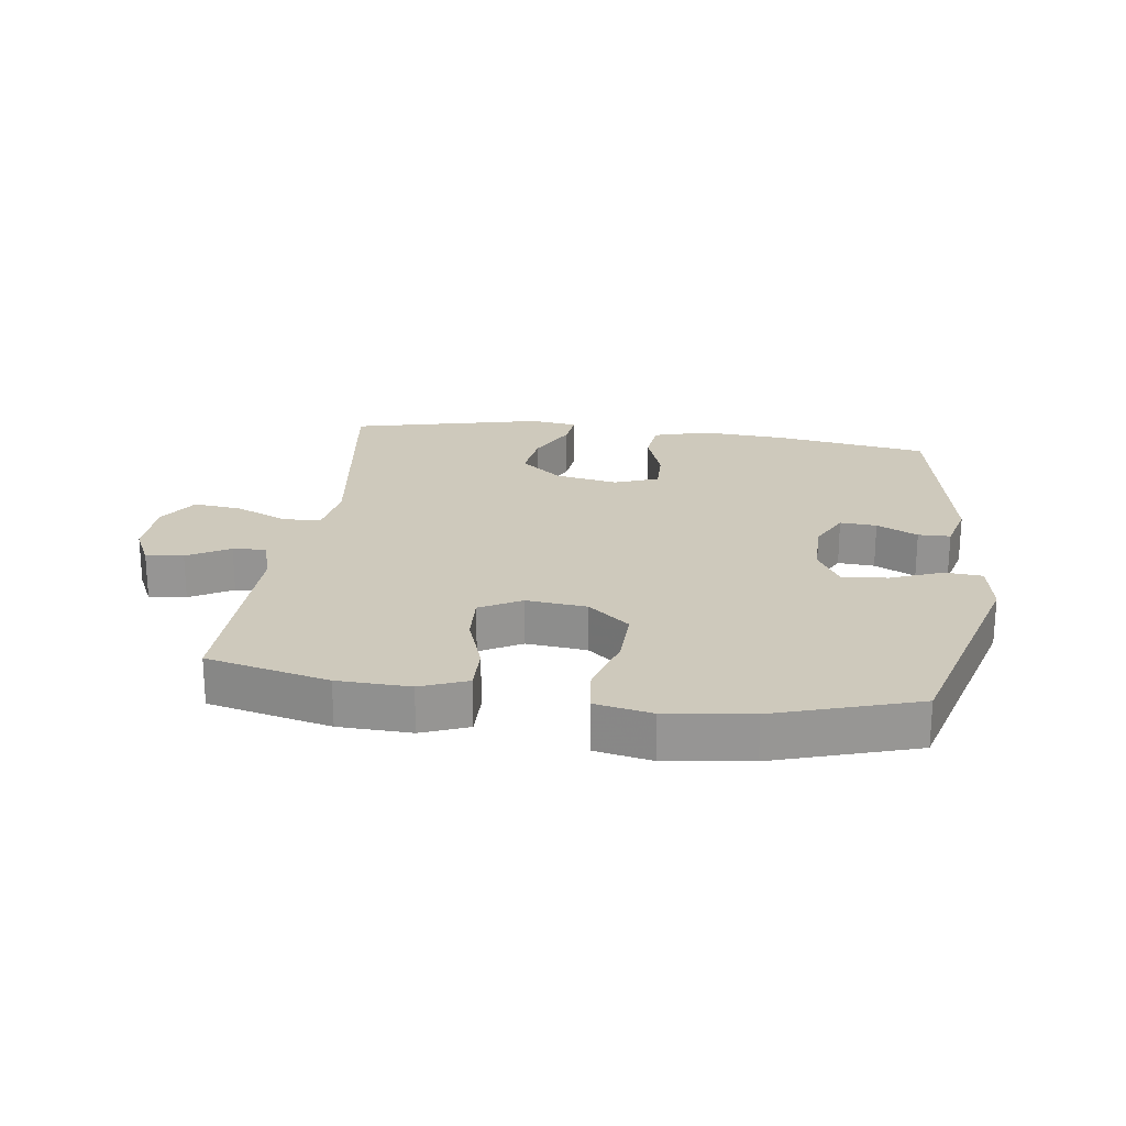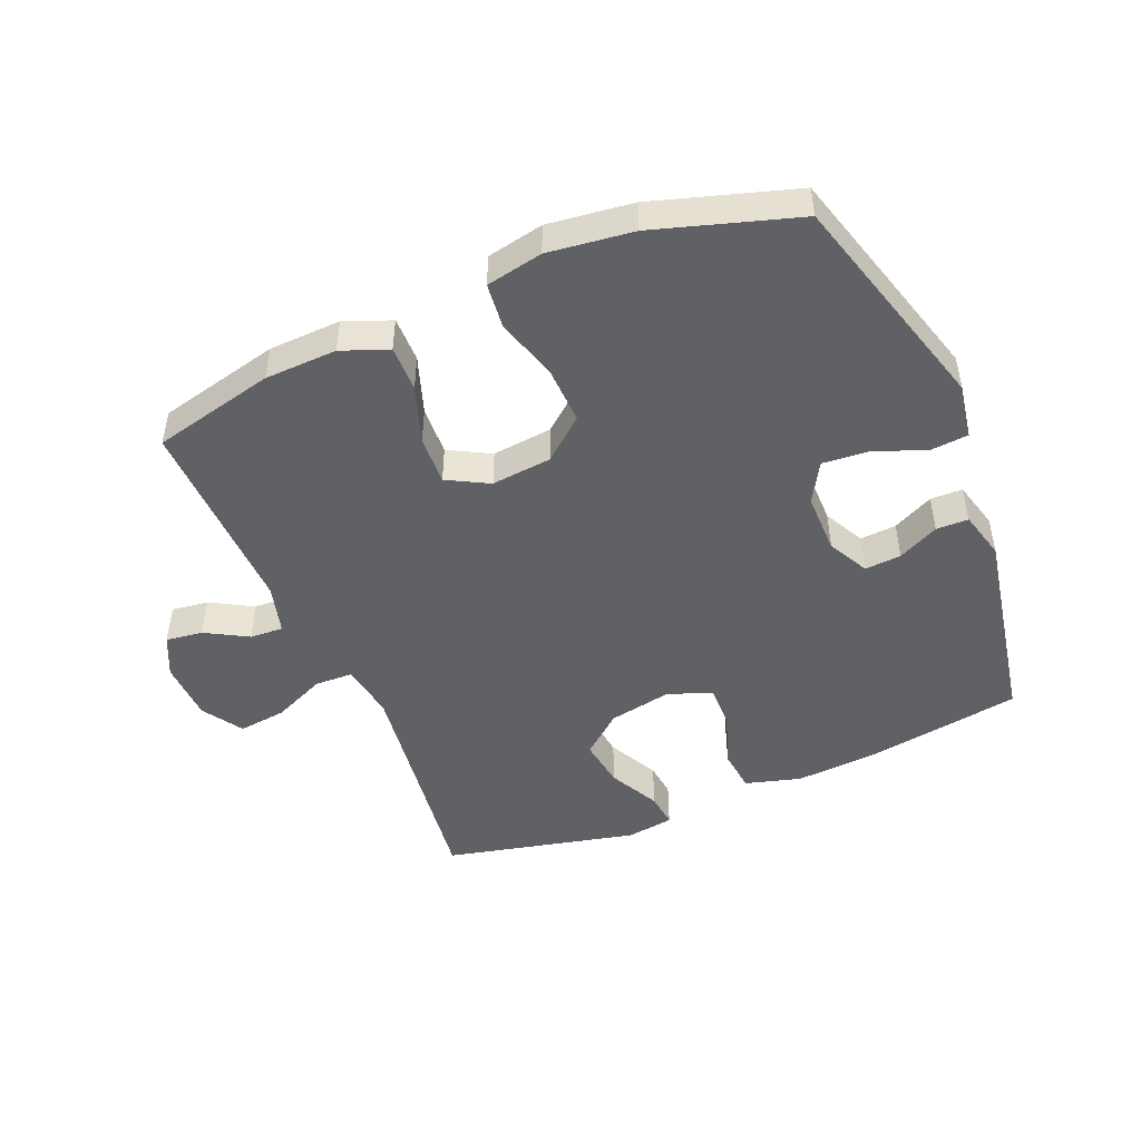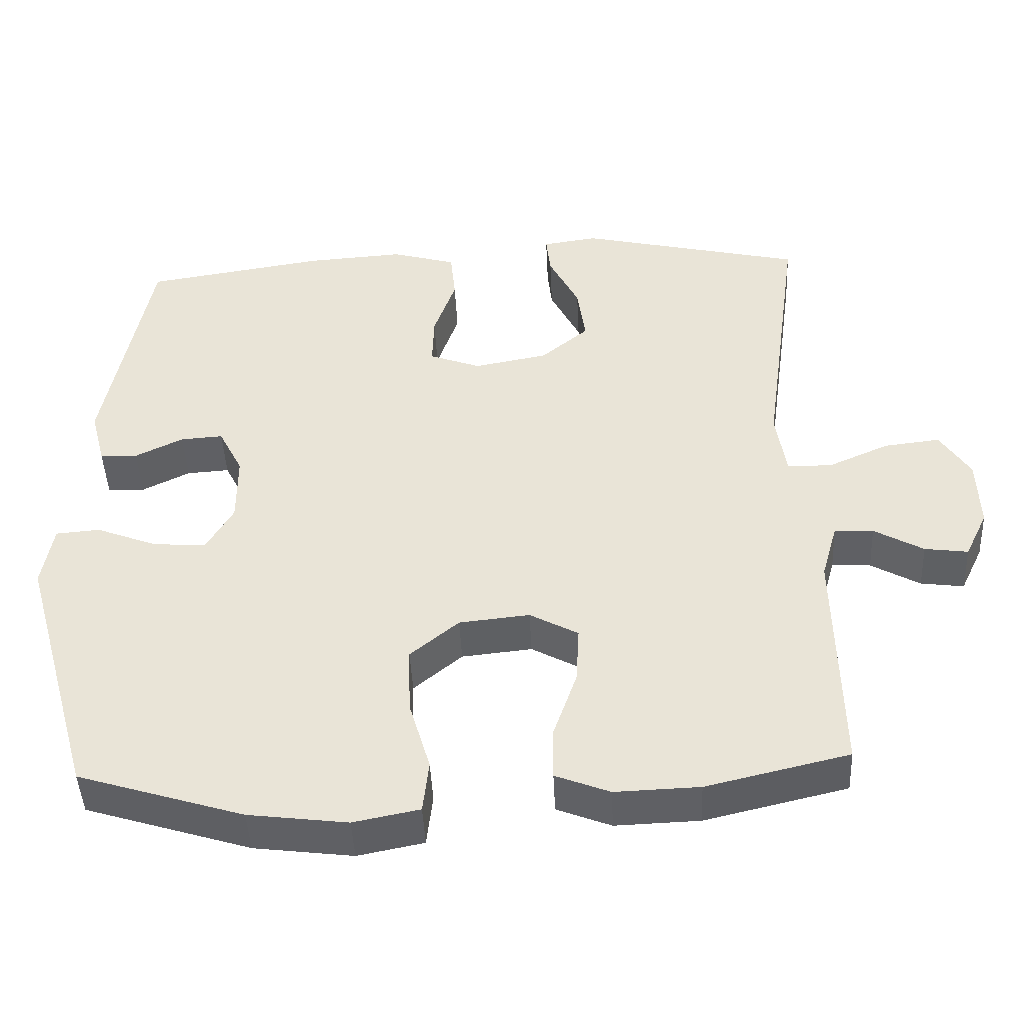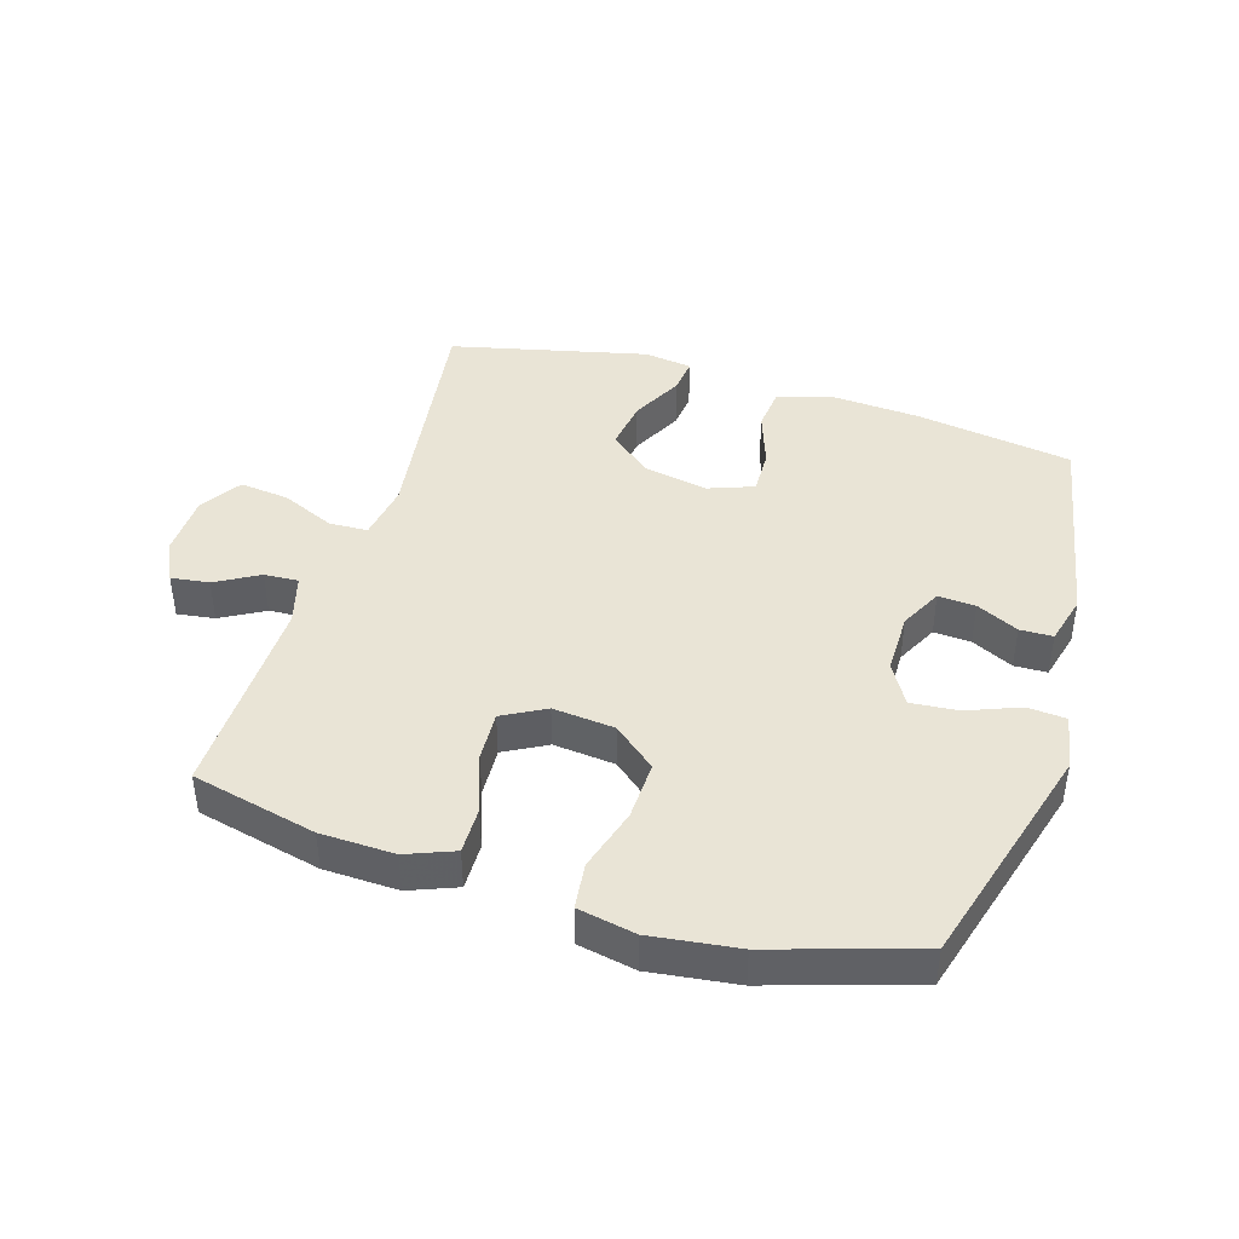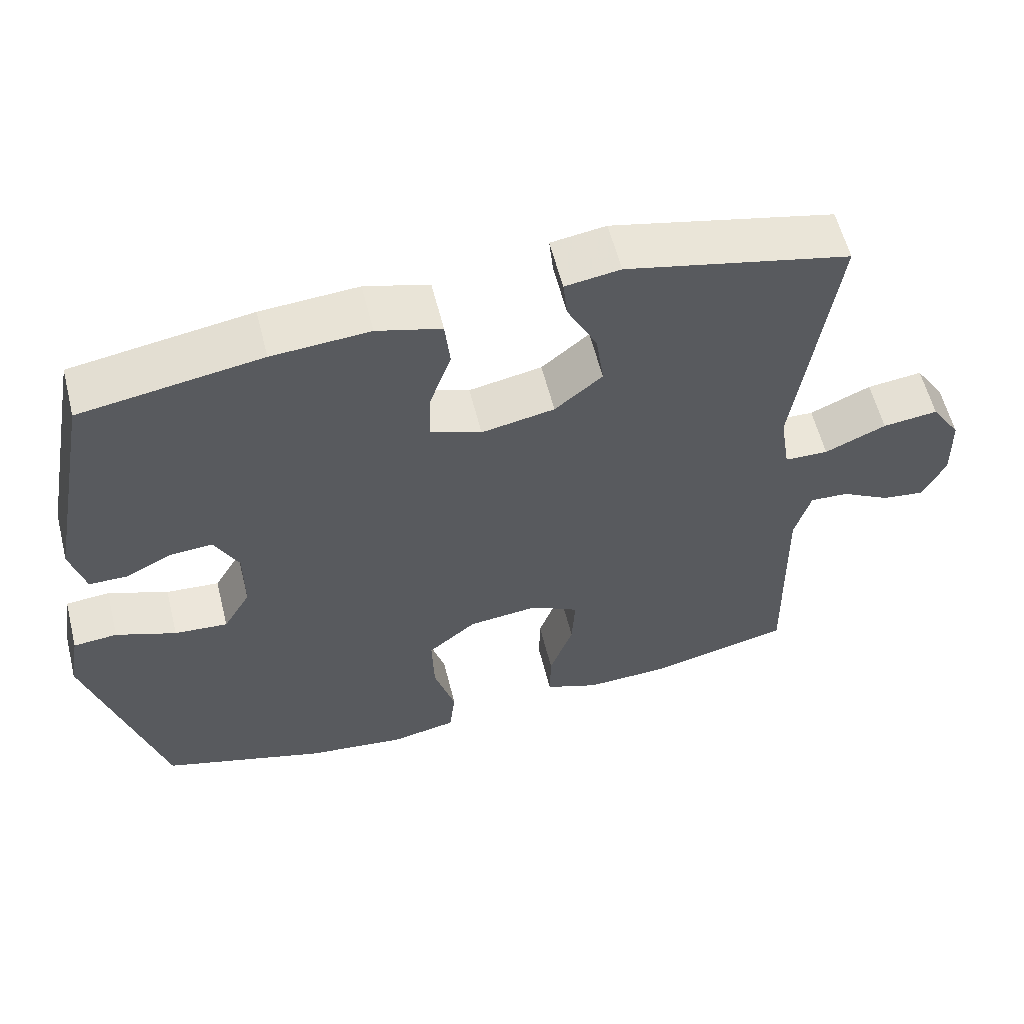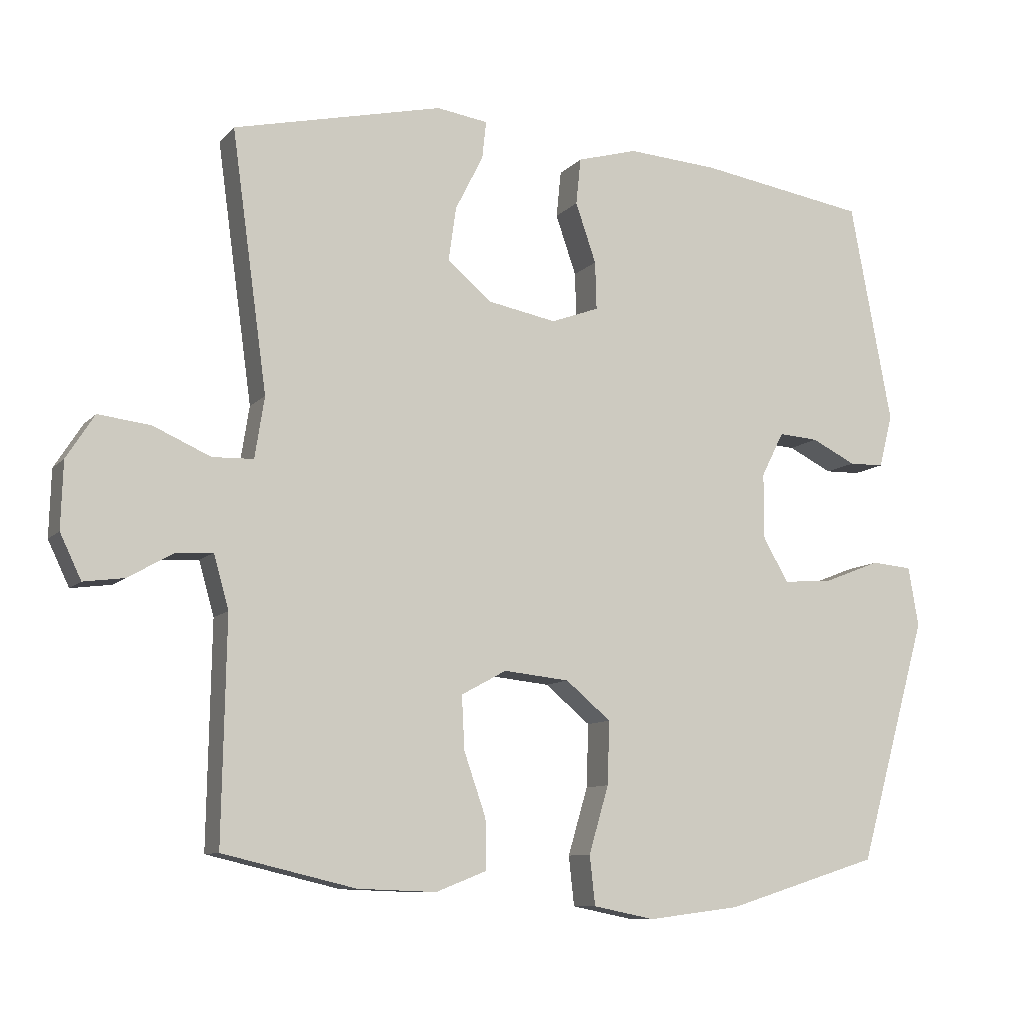
<metadata>
{"format":"obj","ext":"obj","renderer":"f3d","projection":"perspective","resolution":1024,"background":"white","views":[{"elev":22.5,"azim":-172.3,"up":"+Y"},{"elev":-47.7,"azim":-157.1,"up":"+Y"},{"elev":-44.9,"azim":2.6,"up":"+Z"},{"elev":42.5,"azim":-163.0,"up":"+Y"},{"elev":58.7,"azim":-14.1,"up":"+Z"},{"elev":-9.6,"azim":156.4,"up":"+Z"}]}
</metadata>
<code>
v 0.5 0.07 -0.5
v 0.306 0.07 -0.546
v 0.191 0.07 -0.55
v 0.117 0.07 -0.521
v 0.118 0.07 -0.448
v 0.15 0.07 -0.356
v 0.154 0.07 -0.278
v 0.088 0.07 -0.242
v -0.008 0.07 -0.252
v -0.074 0.07 -0.307
v -0.071 0.07 -0.399
v -0.042 0.07 -0.497
v -0.05 0.07 -0.569
v -0.14 0.07 -0.587
v -0.275 0.07 -0.57
v -0.5 0.07 -0.5
v -0.601 0.07 -0.144
v -0.586 0.07 -0.057
v -0.526 0.07 -0.052
v -0.444 0.07 -0.084
v -0.371 0.07 -0.09
v -0.334 0.07 -0.026
v -0.334 0.07 0.07
v -0.367 0.07 0.135
v -0.425 0.07 0.131
v -0.49 0.07 0.099
v -0.541 0.07 0.1
v -0.561 0.07 0.177
v -0.5 0.07 0.5
v -0.254 0.07 0.539
v -0.121 0.07 0.548
v -0.033 0.07 0.523
v -0.026 0.07 0.455
v -0.056 0.07 0.368
v -0.058 0.07 0.298
v 0.012 0.07 0.272
v 0.112 0.07 0.291
v 0.177 0.07 0.345
v 0.166 0.07 0.424
v 0.125 0.07 0.505
v 0.119 0.07 0.56
v 0.194 0.07 0.571
v 0.5 0.07 0.5
v 0.448 0.07 0.122
v 0.462 0.07 0.033
v 0.522 0.07 0.031
v 0.606 0.07 0.068
v 0.682 0.07 0.077
v 0.723 0.07 0.013
v 0.726 0.07 -0.084
v 0.695 0.07 -0.149
v 0.636 0.07 -0.141
v 0.569 0.07 -0.103
v 0.516 0.07 -0.1
v 0.494 0.07 -0.178
v 0.5 0 -0.5
v 0.306 0 -0.546
v 0.191 0 -0.55
v 0.117 0 -0.521
v 0.118 0 -0.448
v 0.15 0 -0.356
v 0.154 0 -0.278
v 0.088 0 -0.242
v -0.008 0 -0.252
v -0.074 0 -0.307
v -0.071 0 -0.399
v -0.042 0 -0.497
v -0.05 0 -0.569
v -0.14 0 -0.587
v -0.275 0 -0.57
v -0.5 0 -0.5
v -0.601 0 -0.144
v -0.586 0 -0.057
v -0.526 0 -0.052
v -0.444 0 -0.084
v -0.371 0 -0.09
v -0.334 0 -0.026
v -0.334 0 0.07
v -0.367 0 0.135
v -0.425 0 0.131
v -0.49 0 0.099
v -0.541 0 0.1
v -0.561 0 0.177
v -0.5 0 0.5
v -0.254 0 0.539
v -0.121 0 0.548
v -0.033 0 0.523
v -0.026 0 0.455
v -0.056 0 0.368
v -0.058 0 0.298
v 0.012 0 0.272
v 0.112 0 0.291
v 0.177 0 0.345
v 0.166 0 0.424
v 0.125 0 0.505
v 0.119 0 0.56
v 0.194 0 0.571
v 0.5 0 0.5
v 0.448 0 0.122
v 0.462 0 0.033
v 0.522 0 0.031
v 0.606 0 0.068
v 0.682 0 0.077
v 0.723 0 0.013
v 0.726 0 -0.084
v 0.695 0 -0.149
v 0.636 0 -0.141
v 0.569 0 -0.103
v 0.516 0 -0.1
v 0.494 0 -0.178
f 50 51 52 53
f 50 53 54
f 49 50 54
f 46 47 48 49
f 45 46 49 54
f 41 42 43 44
f 39 40 41 44
f 38 39 44 45
f 37 38 45 54
f 31 32 33 34
f 31 34 35
f 30 31 35
f 29 30 35
f 28 29 35
f 25 26 27 28
f 24 25 28 35
f 23 24 35 36
f 17 18 19 20
f 17 20 21
f 16 17 21
f 15 16 21 22
f 11 12 13 14
f 10 11 14 15
f 3 4 5 6
f 3 6 7
f 55 1 2 3
f 55 3 7
f 54 55 7 8
f 37 54 8 9
f 36 37 9 10
f 22 23 36
f 10 15 22 36
f 108 107 106 105
f 109 108 105
f 109 105 104
f 104 103 102 101
f 109 104 101 100
f 99 98 97 96
f 99 96 95 94
f 100 99 94 93
f 109 100 93 92
f 89 88 87 86
f 90 89 86
f 90 86 85
f 90 85 84
f 90 84 83
f 83 82 81 80
f 90 83 80 79
f 91 90 79 78
f 75 74 73 72
f 76 75 72
f 76 72 71
f 77 76 71 70
f 69 68 67 66
f 70 69 66 65
f 61 60 59 58
f 62 61 58
f 58 57 56 110
f 62 58 110
f 63 62 110 109
f 64 63 109 92
f 65 64 92 91
f 91 78 77
f 91 77 70 65
f 1 56 57 2
f 2 57 58 3
f 3 58 59 4
f 4 59 60 5
f 5 60 61 6
f 6 61 62 7
f 7 62 63 8
f 8 63 64 9
f 9 64 65 10
f 10 65 66 11
f 11 66 67 12
f 12 67 68 13
f 13 68 69 14
f 14 69 70 15
f 15 70 71 16
f 16 71 72 17
f 17 72 73 18
f 18 73 74 19
f 19 74 75 20
f 20 75 76 21
f 21 76 77 22
f 22 77 78 23
f 23 78 79 24
f 24 79 80 25
f 25 80 81 26
f 26 81 82 27
f 27 82 83 28
f 28 83 84 29
f 29 84 85 30
f 30 85 86 31
f 31 86 87 32
f 32 87 88 33
f 33 88 89 34
f 34 89 90 35
f 35 90 91 36
f 36 91 92 37
f 37 92 93 38
f 38 93 94 39
f 39 94 95 40
f 40 95 96 41
f 41 96 97 42
f 42 97 98 43
f 43 98 99 44
f 44 99 100 45
f 45 100 101 46
f 46 101 102 47
f 47 102 103 48
f 48 103 104 49
f 49 104 105 50
f 50 105 106 51
f 51 106 107 52
f 52 107 108 53
f 53 108 109 54
f 54 109 110 55
f 55 110 56 1

</code>
